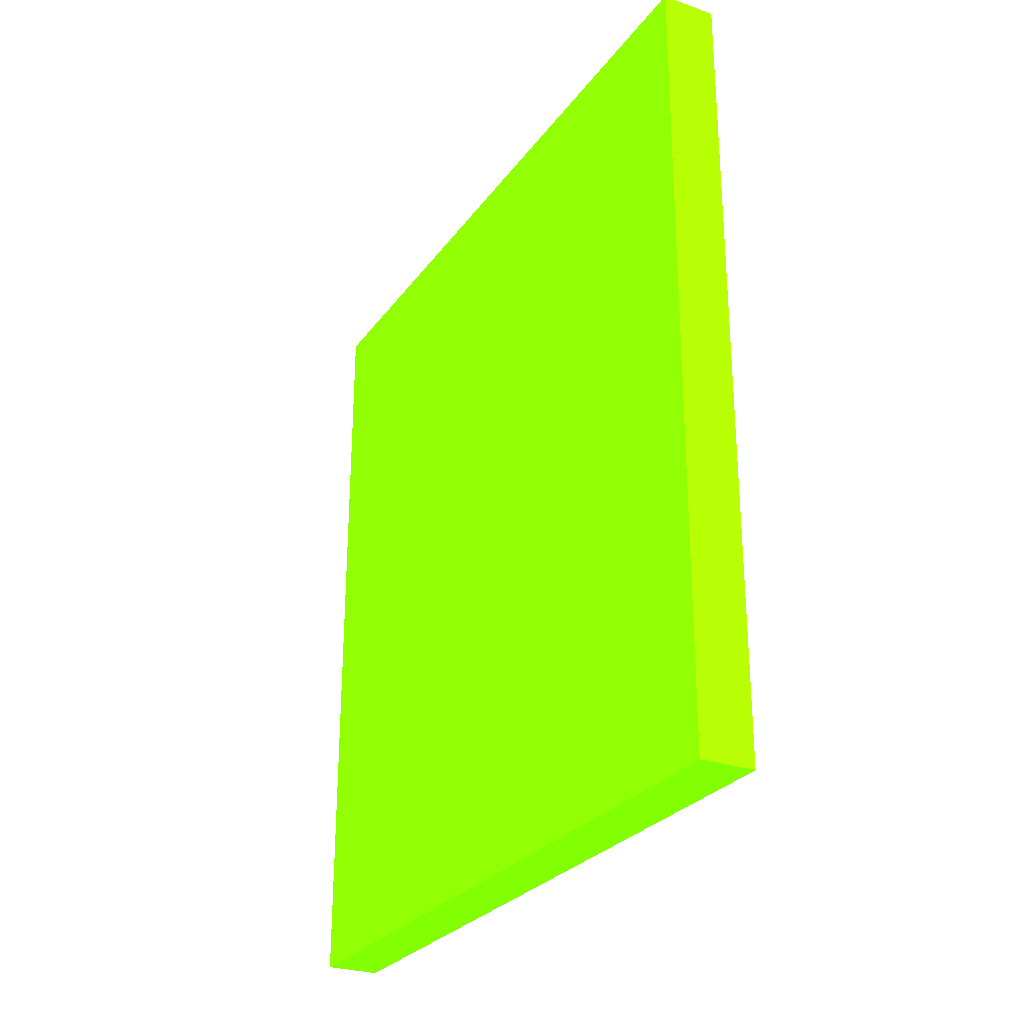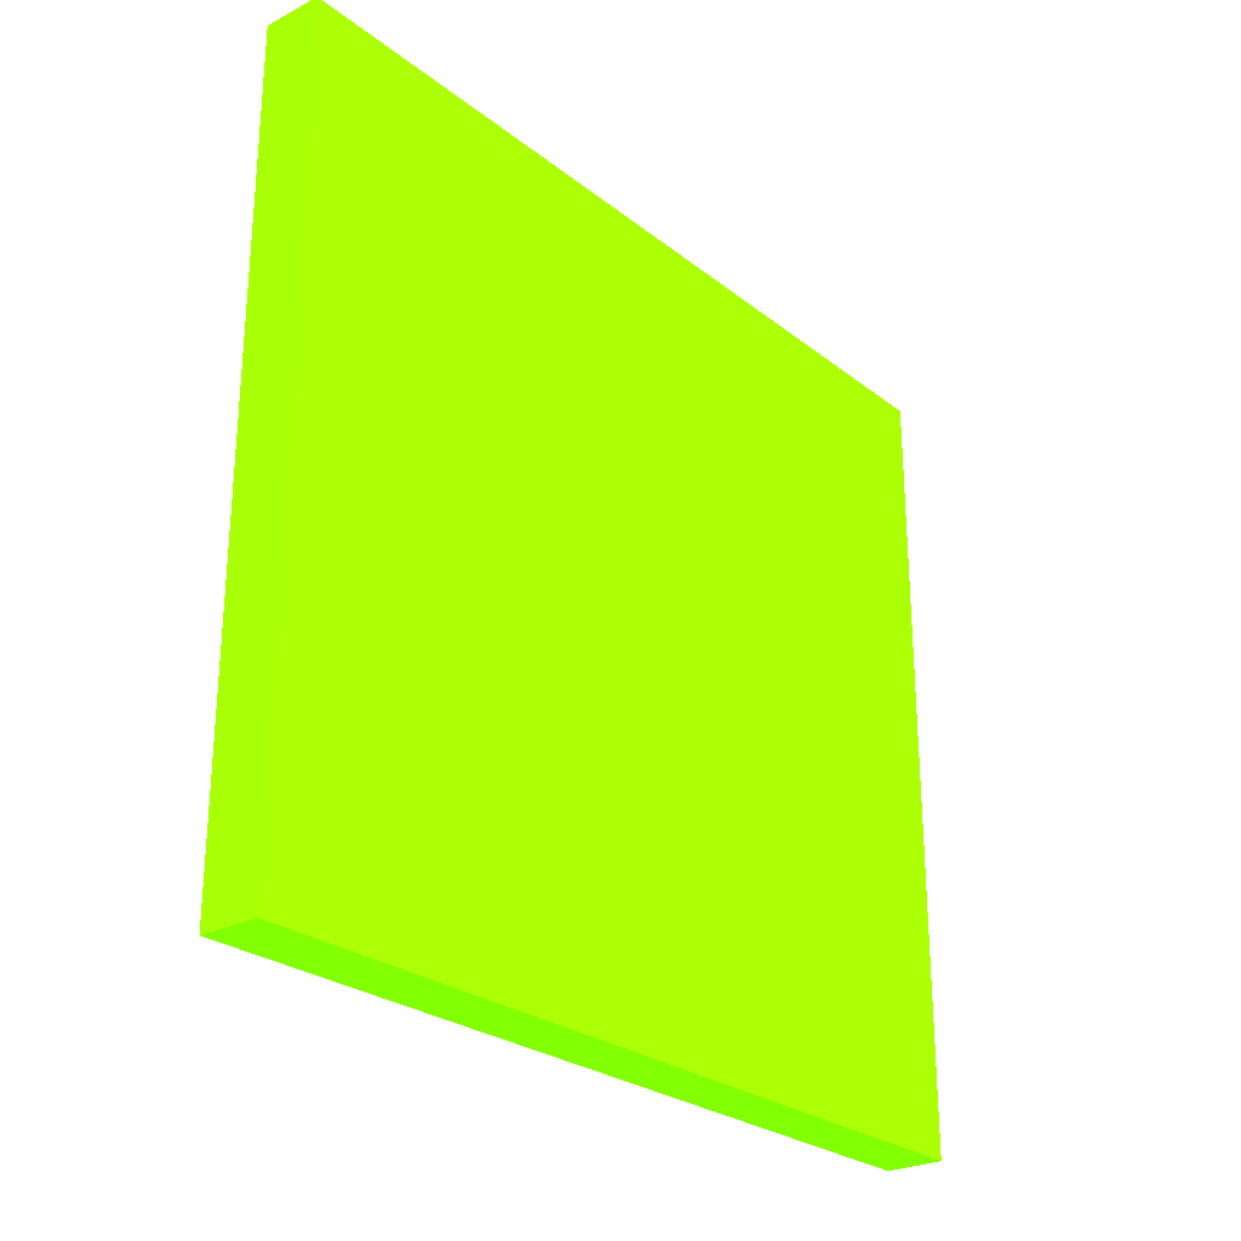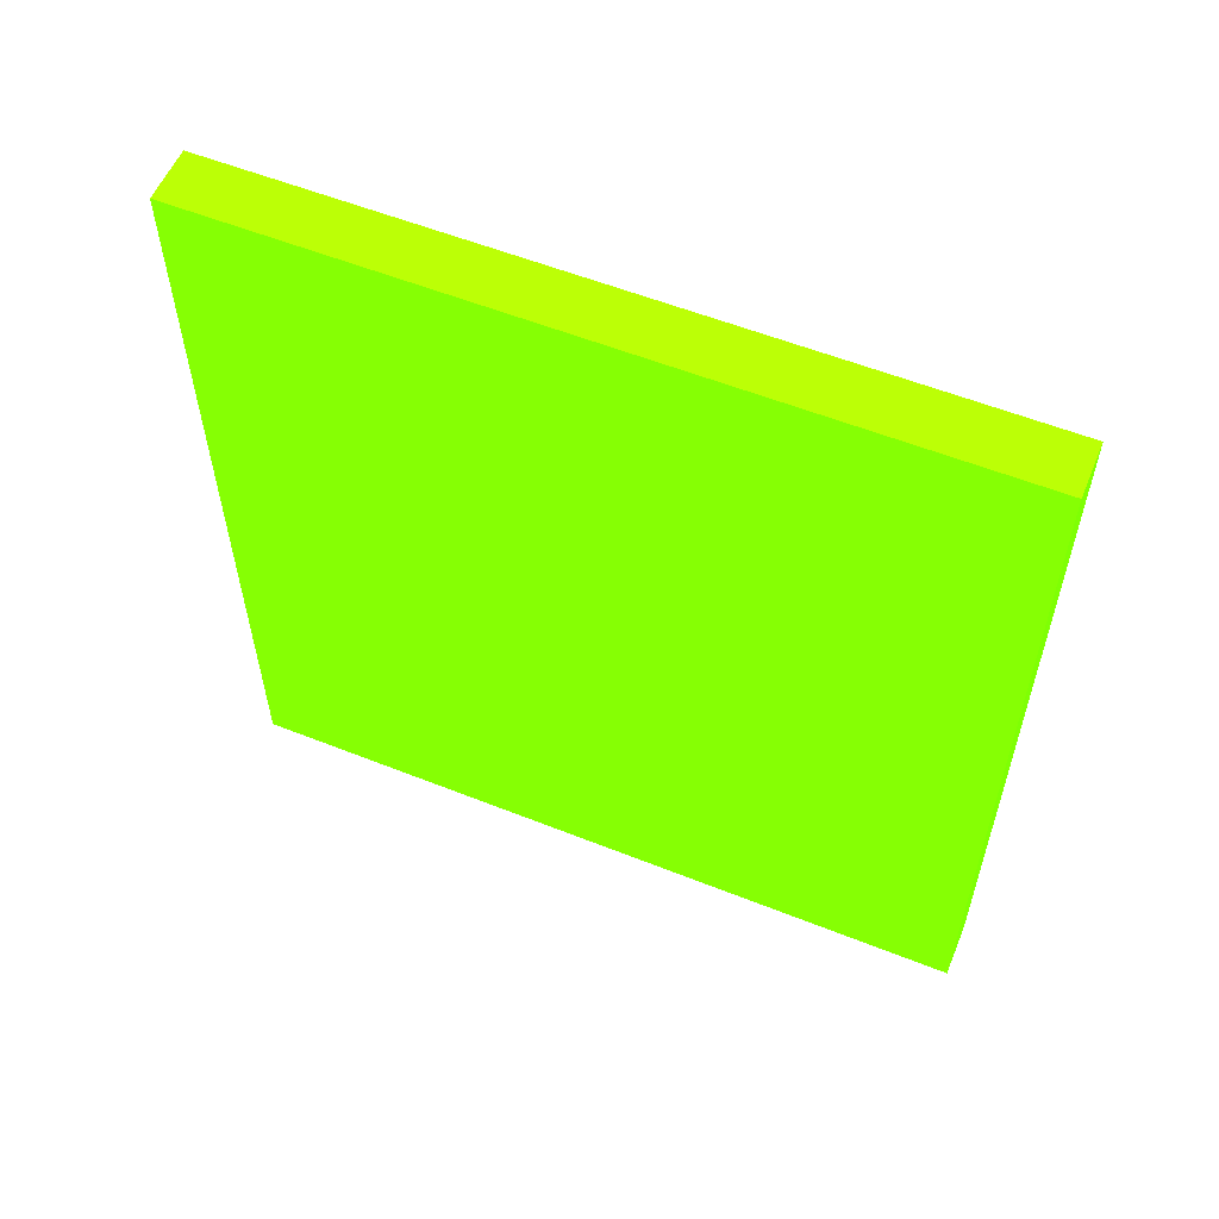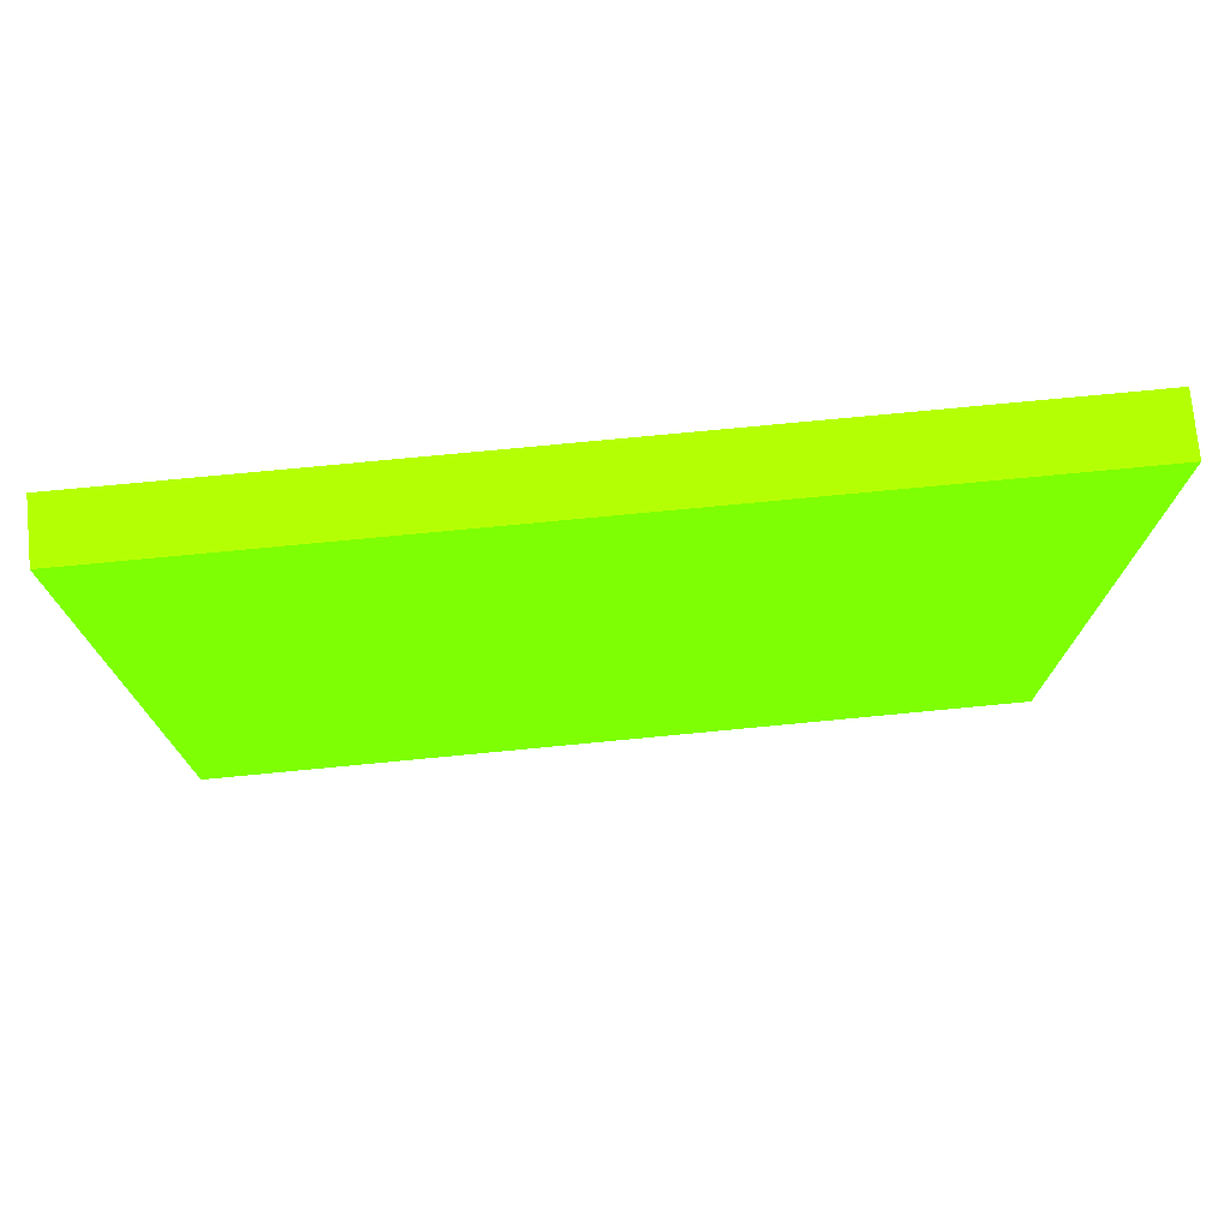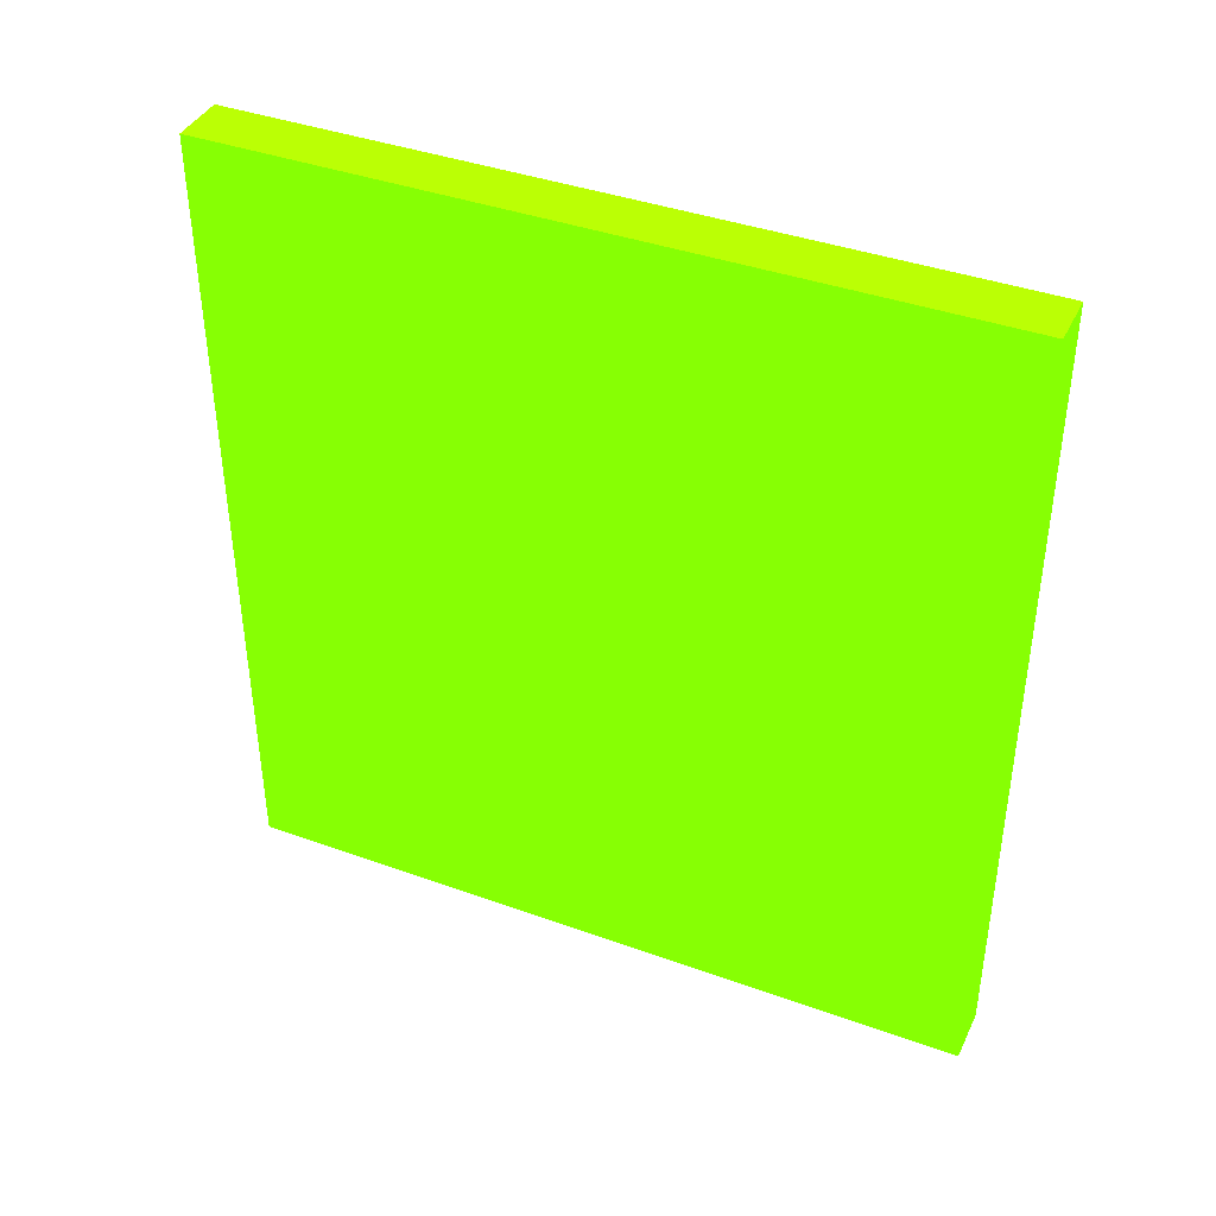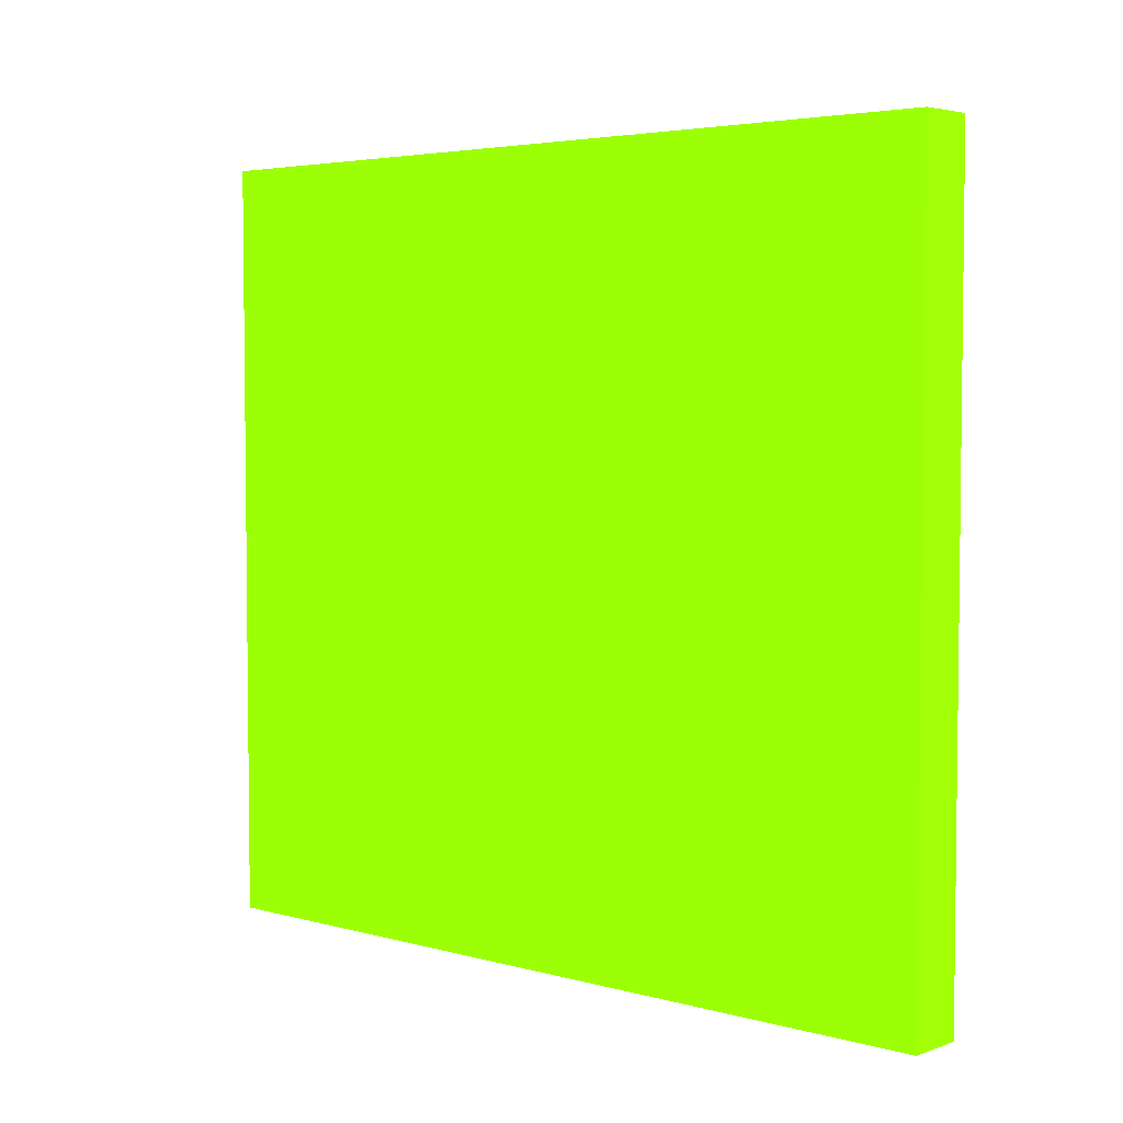
<metadata>
{"format":"obj","ext":"obj","renderer":"f3d","projection":"perspective","resolution":1024,"background":"white","views":[{"elev":-27.3,"azim":151.7,"up":"+Y"},{"elev":-26.0,"azim":-140.8,"up":"+Z"},{"elev":57.0,"azim":-67.5,"up":"+Y"},{"elev":75.3,"azim":84.5,"up":"+Z"},{"elev":40.0,"azim":-66.0,"up":"+Y"},{"elev":4.2,"azim":131.7,"up":"+Z"}]}
</metadata>
<code>
v 1.825 2.696 -0.225 0.3843 0.9882 0.01176
v 1.825 2.696 -0.364 0.3843 0.9882 0.01176
v 1.815 2.696 -0.225 0.3843 0.9882 0.01176
v 1.825 2.546 -0.225 0.3843 0.9882 0.01176
v 1.815 2.696 -0.364 0.3843 0.9882 0.01176
v 1.825 2.546 -0.364 0.3843 0.9882 0.01176
v 1.815 2.546 -0.225 0.3843 0.9882 0.01176
v 1.815 2.546 -0.364 0.3843 0.9882 0.01176
f 1 2 5
f 1 5 3
f 1 3 7
f 1 7 4
f 1 4 6
f 1 6 2
f 2 6 8
f 2 8 5
f 3 5 8
f 3 8 7
f 4 7 8
f 4 8 6

</code>
